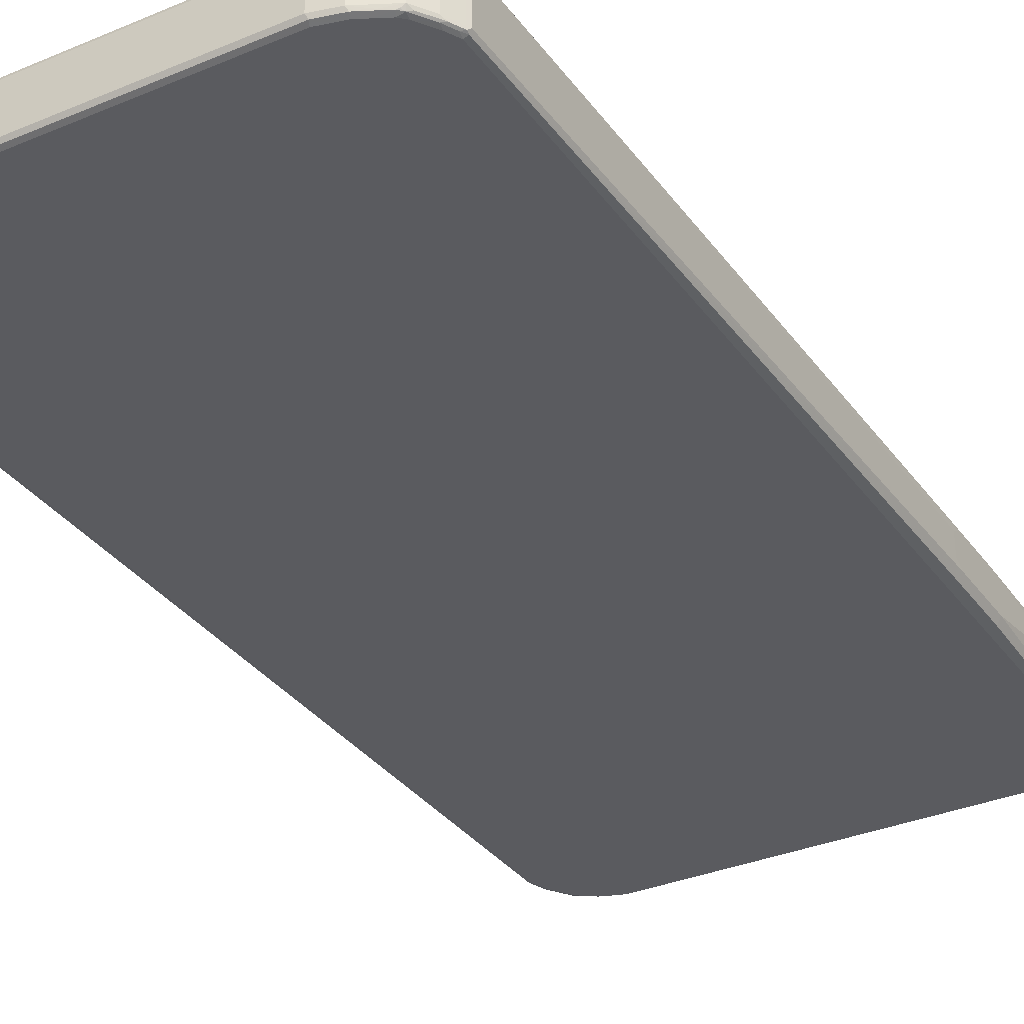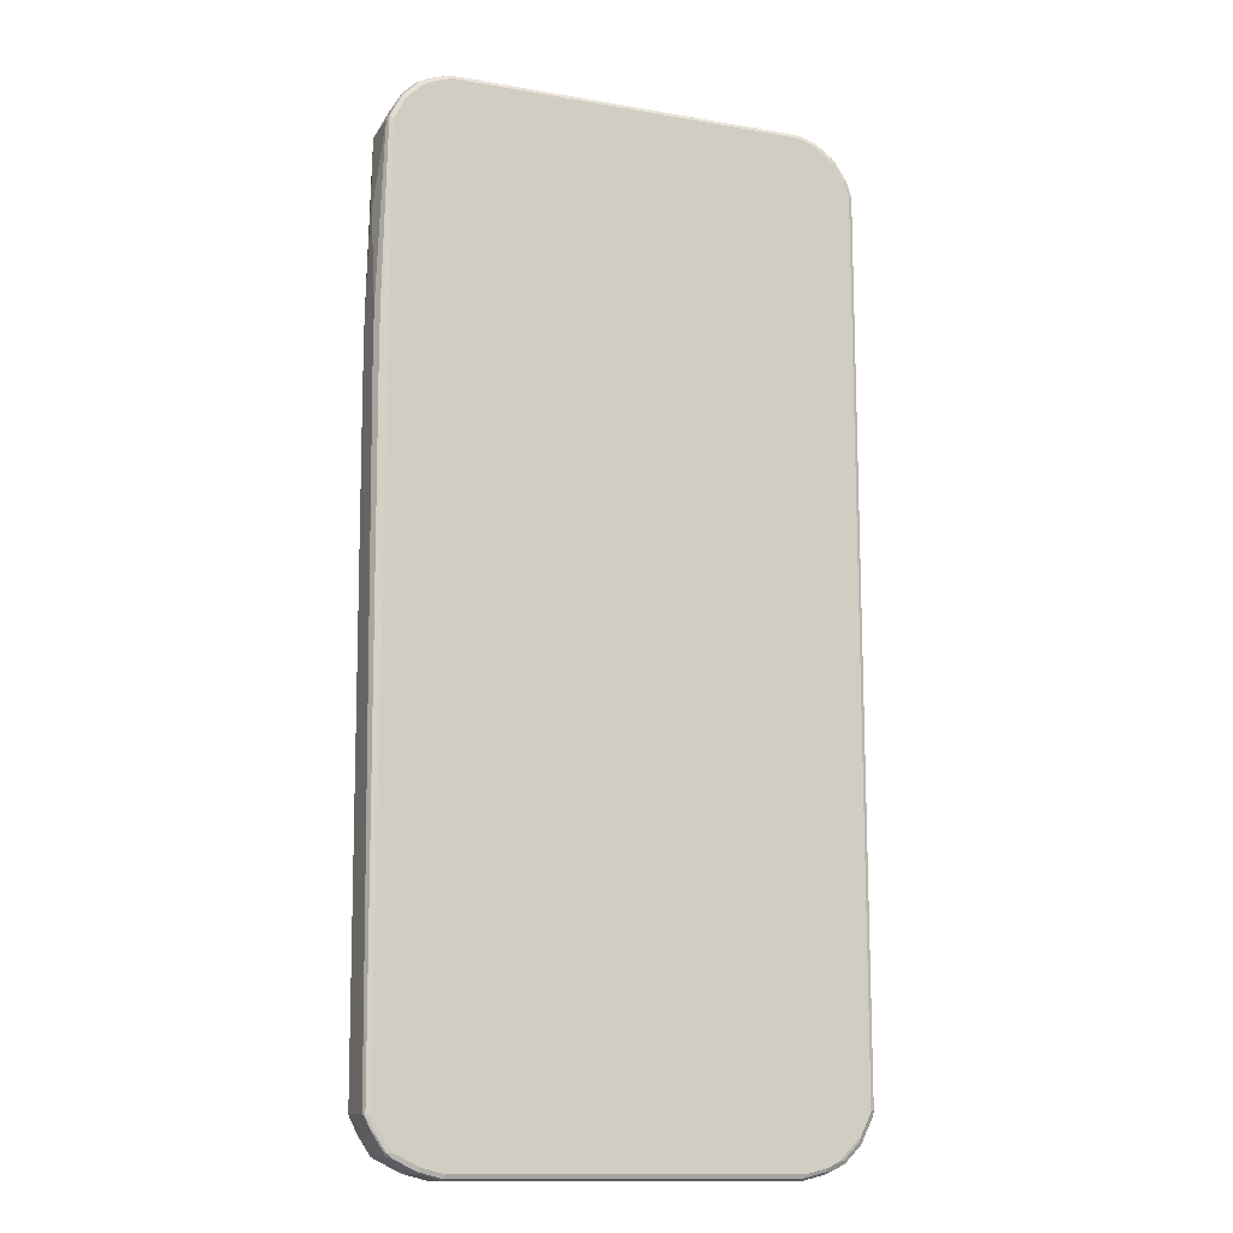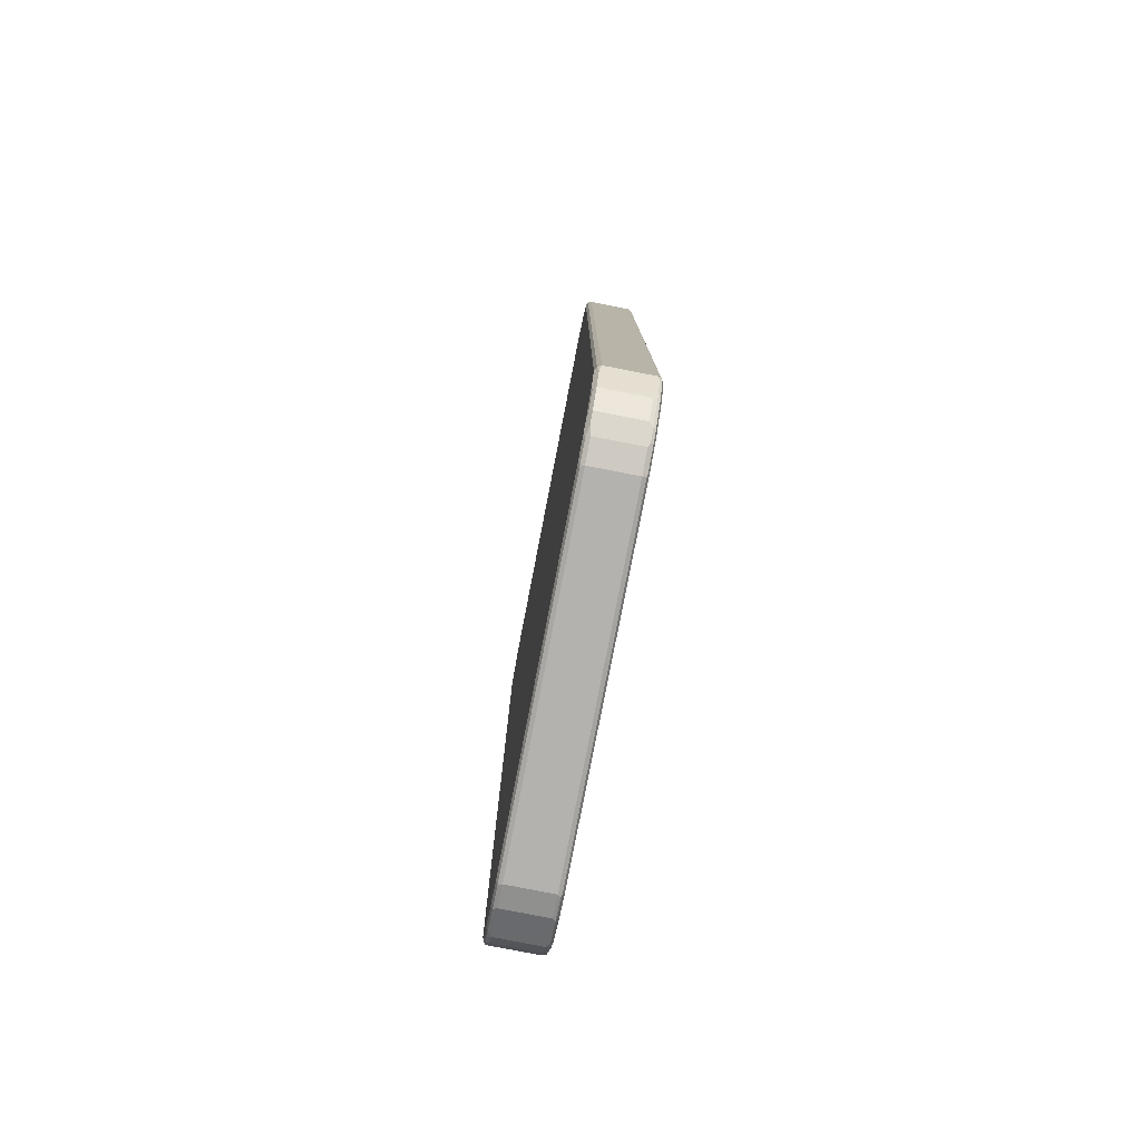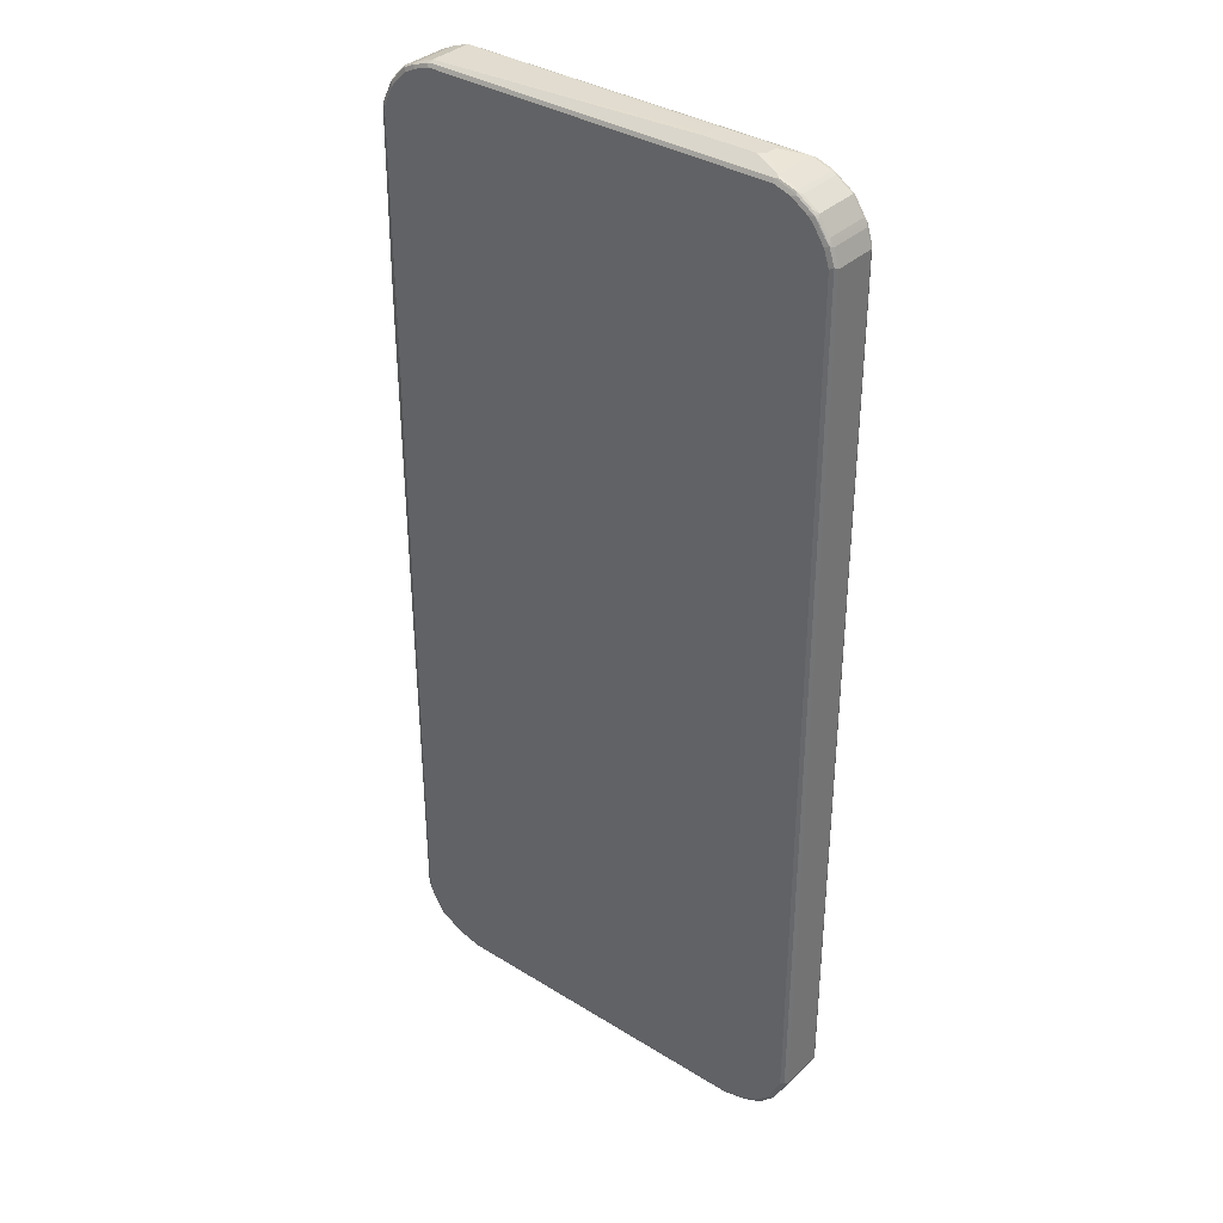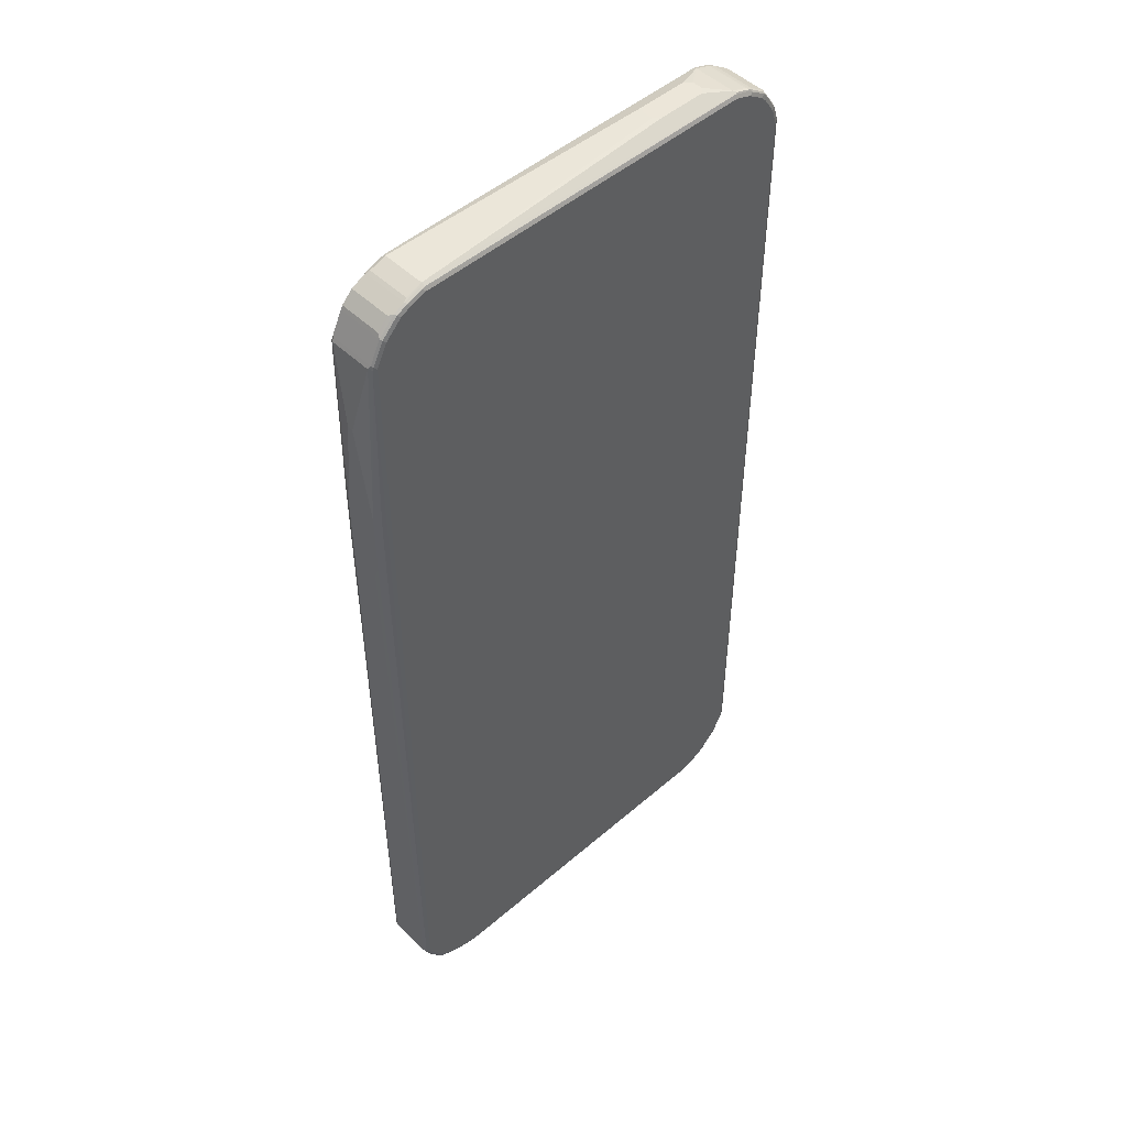
<metadata>
{"format":"obj","ext":"obj","renderer":"f3d","projection":"perspective","resolution":1024,"background":"white","views":[{"elev":-33.2,"azim":30.1,"up":"+Z"},{"elev":-13.3,"azim":158.6,"up":"+Y"},{"elev":-79.8,"azim":-101.0,"up":"+Y"},{"elev":35.3,"azim":-140.6,"up":"+Y"},{"elev":49.3,"azim":136.4,"up":"+Y"}]}
</metadata>
<code>
v -0.4411 -0.812 -0.0401
v -0.4377 -0.8085 -0.04678
v -0.4344 -0.8253 -0.04343
v -0.4143 -0.8654 -0.04343
v -0.4177 -0.8587 -0.03675
v -0.4411 -0.812 0.0401
v -0.4411 0.8018 -0.0401
v -0.431 -0.812 -0.05012
v -0.436 -0.817 -0.04511
v -0.4377 0.8053 -0.04678
v -0.416 -0.8571 -0.04511
v -0.4093 -0.8603 -0.04845
v -0.3993 -0.8705 -0.04845
v -0.3943 -0.8854 -0.04343
v -0.4143 -0.8654 0.03675
v -0.4177 -0.8587 0.04343
v -0.4377 -0.8186 0.04343
v -0.4377 -0.812 0.04678
v -0.4411 0.8018 0.0401
v -0.431 0.832 -0.0401
v -0.4277 0.8352 -0.04678
v -0.411 -0.852 -0.05012
v -0.431 0.8018 -0.05012
v -0.421 0.832 -0.05012
v -0.3793 -0.8905 -0.04845
v -0.3843 -0.8954 -0.04343
v -0.3943 -0.8854 0.03675
v -0.3775 -0.8988 0.04343
v -0.3759 -0.8972 0.04761
v -0.416 -0.8571 0.04761
v -0.436 -0.817 0.04761
v -0.431 -0.812 0.05012
v -0.4377 0.8018 0.04678
v -0.4385 0.8069 0.04511
v -0.4285 0.8371 0.04511
v -0.431 0.832 0.0401
v -0.4277 0.8387 -0.0401
v -0.4243 0.8454 -0.0401
v -0.426 0.8394 -0.04511
v -0.4077 0.8654 -0.04678
v -0.421 0.8432 -0.04761
v -0.3709 -0.8921 -0.05012
v -0.4009 0.8733 -0.04761
v -0.4009 0.862 -0.05012
v -0.3509 -0.9021 -0.05012
v -0.3559 -0.9071 -0.04511
v -0.3759 -0.8972 -0.04511
v -0.3843 -0.8954 0.03675
v -0.3641 -0.9055 -0.04343
v -0.3775 -0.8988 -0.03675
v -0.3509 -0.9122 0.0401
v -0.3575 -0.9087 0.04343
v -0.3709 -0.8921 0.05012
v -0.3559 -0.9071 0.04761
v -0.411 -0.852 0.05012
v -0.431 0.8018 0.05012
v -0.4277 0.832 0.04678
v -0.4223 0.8419 0.04761
v -0.4022 0.8721 0.04761
v -0.4084 0.867 0.04511
v -0.4243 0.8454 0.0401
v -0.4277 0.8387 0.0401
v -0.4043 0.8753 -0.0401
v -0.4059 0.8696 -0.04511
v -0.3909 0.8721 -0.05012
v -0.3959 0.8797 -0.04511
v -0.3709 0.8934 -0.04761
v -0.3107 -0.9122 -0.05012
v -0.3074 -0.9188 -0.04678
v -0.3475 -0.9087 -0.04678
v -0.3509 -0.9122 -0.0401
v -0.3107 -0.9223 0.0401
v -0.3509 -0.9021 0.05012
v -0.3157 -0.9172 0.04761
v -0.421 0.832 0.05012
v -0.3909 0.8721 0.05012
v -0.3609 0.8921 0.05012
v -0.3721 0.8921 0.04761
v -0.3943 0.8788 0.04678
v -0.3984 0.8771 0.04511
v -0.4043 0.8753 0.0401
v -0.4009 0.862 0.05012
v -0.3743 0.8954 -0.0401
v -0.3609 0.8921 -0.05012
v -0.3659 0.8997 -0.04511
v -0.3609 0.8988 -0.04678
v 0.3007 -0.9122 -0.05012
v -0.3107 -0.9223 -0.0401
v 0.304 -0.9188 -0.04678
v 0.3007 -0.9223 0.0401
v 0.3057 -0.9197 0.04511
v -0.3107 -0.9188 0.04678
v -0.3107 -0.9122 0.05012
v 0.3007 -0.9188 0.04678
v 0.3007 -0.9122 0.05012
v -0.3308 0.9021 0.05012
v -0.3641 0.8988 0.04678
v -0.3684 0.8972 0.04511
v -0.3743 0.8954 0.0401
v -0.3308 0.9021 -0.05012
v -0.3675 0.8988 0.0401
v -0.3609 0.9021 0.0401
v -0.3609 0.9021 -0.0401
v -0.3308 0.9122 -0.0401
v -0.3358 0.9096 -0.04511
v -0.3308 0.9087 -0.04678
v 0.3408 -0.9021 -0.05012
v 0.3007 -0.9223 -0.0401
v 0.3441 -0.9087 -0.04678
v 0.3408 -0.9122 -0.0401
v 0.3408 -0.9122 0.0401
v 0.3458 -0.9096 0.04511
v 0.3408 -0.9087 0.04678
v 0.3408 -0.9021 0.05012
v 0.3207 0.9021 0.05012
v -0.3341 0.9087 0.04678
v -0.3308 0.9122 0.0401
v 0.3257 0.9071 -0.04761
v 0.3207 0.9021 -0.05012
v -0.2907 0.9223 -0.01002
v -0.2806 0.9223 -0.02005
v 0.3207 0.9087 -0.04678
v -0.2857 0.9197 -0.02506
v 0.3207 0.9122 -0.0401
v 0.3609 -0.8921 -0.05012
v 0.3483 -0.9071 -0.04511
v 0.3641 -0.8988 -0.04678
v 0.3659 -0.8997 0.04511
v 0.3684 -0.8972 -0.04511
v 0.3943 -0.8854 -0.0401
v 0.3509 -0.9033 0.04761
v 0.3609 -0.8921 0.05012
v 0.3174 0.9087 0.04678
v 0.3509 0.8921 0.05012
v 0.3207 0.9122 0.0401
v -0.2806 0.9223 0.02005
v -0.2907 0.9223 0.01002
v 0.3274 0.9087 -0.04343
v 0.3559 0.8972 -0.04761
v 0.3509 0.8921 -0.05012
v -0.1904 0.9223 -0.02005
v 0.3509 0.9021 -0.0401
v 0.3575 0.8988 -0.04343
v -0.1804 0.9223 -0.01002
v 0.3809 -0.882 -0.05012
v 0.3843 -0.8887 -0.04678
v 0.3943 -0.8854 0.0401
v 0.3859 -0.8896 0.04511
v 0.3709 -0.8934 0.04761
v 0.3884 -0.8871 -0.04511
v 0.3922 -0.882 -0.04761
v 0.3984 -0.8771 -0.04511
v 0.4143 -0.8553 -0.0401
v 0.3809 -0.882 0.05012
v 0.3475 0.8988 0.04678
v 0.3559 0.8972 0.04511
v 0.3591 0.8905 0.04845
v 0.3709 0.882 0.05012
v 0.3793 0.8804 0.04845
v -0.1804 0.9223 0.01002
v -0.1904 0.9223 0.02005
v 0.3509 0.9021 0.0401
v 0.3759 0.8871 -0.04761
v 0.3709 0.882 -0.05012
v 0.3575 0.8988 0.03675
v 0.3709 0.8921 -0.0401
v 0.3775 0.8887 -0.04343
v 0.3909 -0.8721 -0.05012
v 0.4143 -0.8553 0.0401
v 0.3959 -0.8797 0.04511
v 0.3909 -0.8833 0.04761
v 0.4122 -0.852 -0.04761
v 0.4185 -0.847 -0.04511
v 0.4177 -0.8486 -0.0401
v 0.3909 -0.8721 0.05012
v 0.3843 0.8854 0.04343
v 0.3641 0.8954 0.04343
v 0.3809 0.8721 0.05012
v 0.3893 0.8705 0.04845
v 0.3709 0.8921 0.0401
v 0.3859 0.8771 -0.04761
v 0.3809 0.8721 -0.05012
v 0.3843 0.8854 -0.03675
v 0.3876 0.8788 -0.04343
v 0.411 -0.8419 -0.05012
v 0.4177 -0.8486 0.0401
v 0.4177 -0.8454 0.04678
v 0.416 -0.8495 0.04511
v 0.3976 -0.8753 0.04678
v 0.411 -0.8533 0.04761
v 0.4223 -0.832 -0.04761
v 0.4285 -0.8269 -0.04511
v 0.4277 -0.8286 -0.0401
v 0.411 -0.8419 0.05012
v 0.4043 0.8654 0.04343
v 0.4009 0.852 0.05012
v 0.3993 0.8603 0.04845
v 0.4077 0.8587 -0.04343
v 0.4059 0.8571 -0.04761
v 0.4009 0.852 -0.05012
v 0.4043 0.8654 -0.03675
v 0.421 -0.8219 -0.05012
v 0.4277 -0.8286 0.0401
v 0.4277 -0.8253 0.04678
v 0.4277 -0.8219 -0.04678
v 0.431 -0.8219 -0.0401
v 0.421 -0.8219 0.05012
v 0.4077 0.8587 0.03675
v 0.4059 0.8571 0.04511
v 0.4243 0.8253 0.04343
v 0.421 0.812 0.05012
v 0.4277 0.8186 -0.04343
v 0.426 0.817 -0.04761
v 0.421 0.812 -0.05012
v 0.431 -0.8219 0.0401
v 0.4411 0.3608 0.03007
v 0.4377 0.3575 0.03675
v 0.4344 0.3642 0.04343
v 0.4277 0.8085 0.04678
v 0.4277 0.812 -0.04678
v 0.4344 0.3608 -0.04343
v 0.4411 0.3608 -0.03007
v 0.4411 0.3407 -0.02005
v 0.4277 0.8186 0.03675
v 0.426 0.817 0.04511
v 0.431 0.812 0.0401
v 0.431 0.812 -0.0401
v 0.4411 0.3407 0.02005
v 0.4411 0.4812 0.03007
v 0.4344 0.4844 0.04343
v 0.4411 0.4812 -0.03007
v 0.4344 0.4812 -0.04343
v 0.4411 0.6616 0.01002
v 0.4411 0.6616 0
f 1 2 3
f 134 159 157
f 134 158 159
f 134 156 155
f 134 157 156
f 133 156 135
f 133 155 156
f 133 134 155
f 132 171 154
f 132 149 171
f 130 169 147
f 130 153 169
f 130 173 153
f 130 152 173
f 130 151 152
f 130 150 151
f 129 150 130
f 129 146 150
f 128 171 149
f 128 148 171
f 128 147 148
f 128 130 147
f 127 146 129
f 125 146 127
f 125 145 146
f 124 162 142
f 135 160 161
f 124 135 162
f 135 156 162
f 139 143 167
f 156 157 176
f 154 171 175
f 153 186 169
f 153 174 186
f 153 173 174
f 152 172 173
f 151 172 152
f 151 168 172
f 147 171 148
f 147 170 171
f 147 188 170
f 147 169 188
f 146 151 150
f 145 168 151
f 145 151 146
f 143 166 167
f 143 183 166
f 143 176 183
f 143 180 176
f 143 165 180
f 142 165 143
f 142 162 165
f 139 164 140
f 139 163 164
f 139 167 163
f 138 143 139
f 156 176 177
f 124 160 135
f 124 141 144
f 110 129 130
f 110 126 129
f 110 128 111
f 109 129 126
f 109 127 129
f 109 126 110
f 107 127 109
f 107 125 127
f 106 122 118
f 105 124 122
f 105 123 124
f 105 122 106
f 104 123 105
f 104 121 123
f 104 120 121
f 104 137 120
f 104 117 137
f 102 104 103
f 102 117 104
f 100 118 119
f 100 106 118
f 98 101 99
f 98 102 101
f 97 117 102
f 97 116 117
f 110 130 128
f 124 144 160
f 111 128 112
f 112 149 131
f 124 143 138
f 124 142 143
f 123 141 124
f 121 141 123
f 120 141 121
f 120 144 141
f 120 160 144
f 120 161 160
f 120 136 161
f 120 137 136
f 118 140 119
f 118 139 140
f 118 138 139
f 118 124 138
f 118 122 124
f 117 136 137
f 117 161 136
f 117 135 161
f 116 135 117
f 116 133 135
f 115 134 133
f 114 149 132
f 114 131 149
f 113 131 114
f 112 131 113
f 112 128 149
f 97 102 98
f 156 177 162
f 158 178 179
f 206 222 223
f 205 222 206
f 205 221 222
f 205 232 221
f 205 220 232
f 204 211 207
f 204 219 211
f 204 230 219
f 204 218 230
f 204 217 218
f 204 216 217
f 204 215 216
f 203 215 204
f 202 220 205
f 202 214 220
f 199 214 200
f 199 213 214
f 198 224 212
f 198 208 224
f 198 213 199
f 198 212 213
f 196 225 209
f 196 211 225
f 195 224 208
f 195 210 224
f 206 223 228
f 195 225 210
f 206 228 215
f 210 219 226
f 226 233 234
f 226 229 233
f 221 231 222
f 221 232 231
f 220 231 232
f 220 227 231
f 219 229 226
f 219 230 229
f 216 218 217
f 216 230 218
f 216 229 230
f 216 233 229
f 216 234 233
f 216 231 234
f 216 222 231
f 216 223 222
f 216 228 223
f 215 228 216
f 213 220 214
f 212 220 213
f 212 227 220
f 212 226 227
f 212 224 226
f 211 219 225
f 210 226 224
f 210 225 219
f 157 159 176
f 195 209 225
f 195 197 196
f 173 192 193
f 172 192 173
f 172 191 192
f 172 202 191
f 172 185 202
f 171 190 175
f 171 187 190
f 171 189 187
f 170 187 189
f 170 188 187
f 170 189 171
f 169 187 188
f 169 186 187
f 168 185 172
f 167 183 184
f 166 183 167
f 163 182 164
f 163 181 182
f 163 184 181
f 163 167 184
f 162 180 165
f 162 176 180
f 162 177 176
f 159 179 176
f 158 179 159
f 173 193 174
f 195 196 209
f 174 193 203
f 175 190 194
f 195 198 201
f 195 208 198
f 193 215 203
f 193 206 215
f 192 206 193
f 192 205 206
f 191 205 192
f 191 202 205
f 187 194 190
f 187 207 194
f 187 204 207
f 186 204 187
f 186 203 204
f 183 198 184
f 183 201 198
f 181 200 182
f 181 199 200
f 181 198 199
f 181 184 198
f 179 197 195
f 179 196 197
f 178 196 179
f 176 201 183
f 176 195 201
f 176 179 195
f 174 203 186
f 96 133 116
f 96 115 133
f 94 114 95
f 21 64 40
f 21 39 64
f 21 38 39
f 21 37 38
f 20 37 21
f 20 62 37
f 20 36 62
f 19 35 36
f 19 34 35
f 19 33 34
f 18 56 33
f 18 32 56
f 18 31 32
f 17 31 18
f 16 31 17
f 16 30 31
f 16 29 30
f 16 28 29
f 16 27 28
f 15 27 16
f 14 48 27
f 14 26 48
f 14 25 26
f 13 42 25
f 13 22 42
f 21 40 43
f 12 22 13
f 21 43 41
f 24 41 43
f 32 93 95
f 32 73 93
f 32 53 73
f 32 55 53
f 30 32 31
f 30 55 32
f 29 73 53
f 29 54 73
f 29 55 30
f 29 53 55
f 28 54 29
f 28 52 54
f 28 51 52
f 28 71 51
f 28 50 71
f 27 48 28
f 26 28 48
f 26 50 28
f 26 49 50
f 26 47 49
f 25 47 26
f 25 46 47
f 25 45 46
f 25 42 45
f 24 43 44
f 21 41 24
f 32 95 114
f 10 24 23
f 8 42 22
f 6 17 18
f 6 16 17
f 4 16 5
f 4 15 16
f 4 27 15
f 4 14 27
f 4 25 14
f 4 13 25
f 4 12 13
f 4 22 12
f 4 11 22
f 3 11 4
f 3 9 11
f 2 23 8
f 2 10 23
f 2 9 3
f 2 8 9
f 1 10 2
f 1 7 10
f 1 19 7
f 1 6 19
f 1 16 6
f 1 5 16
f 1 4 5
f 1 3 4
f 6 18 33
f 10 21 24
f 6 33 19
f 7 36 20
f 8 45 42
f 8 68 45
f 8 87 68
f 8 107 87
f 8 125 107
f 8 145 125
f 8 168 145
f 8 185 168
f 8 202 185
f 8 214 202
f 8 200 214
f 8 182 200
f 8 164 182
f 8 140 164
f 8 119 140
f 8 100 119
f 8 84 100
f 8 65 84
f 8 44 65
f 8 24 44
f 8 23 24
f 8 11 9
f 8 22 11
f 7 21 10
f 7 20 21
f 7 19 36
f 32 114 132
f 32 132 154
f 32 154 175
f 74 92 94
f 74 95 93
f 74 94 95
f 72 92 74
f 72 91 92
f 72 90 91
f 72 108 90
f 72 88 108
f 69 108 88
f 69 89 108
f 69 71 70
f 69 88 71
f 68 89 69
f 68 87 89
f 67 86 84
f 67 85 86
f 63 85 66
f 63 83 85
f 63 99 83
f 63 81 99
f 59 82 76
f 59 75 82
f 59 81 60
f 59 80 81
f 59 79 80
f 77 96 116
f 59 97 79
f 77 116 97
f 79 97 98
f 94 113 114
f 91 94 92
f 91 113 94
f 91 112 113
f 90 112 91
f 90 111 112
f 90 110 111
f 90 108 110
f 89 110 108
f 89 109 110
f 89 107 109
f 87 107 89
f 85 106 86
f 85 105 106
f 85 104 105
f 85 103 104
f 85 102 103
f 85 101 102
f 85 99 101
f 84 106 100
f 84 86 106
f 83 99 85
f 80 99 81
f 80 98 99
f 79 98 80
f 77 97 78
f 59 78 97
f 59 77 78
f 59 76 77
f 35 57 58
f 35 62 36
f 35 61 62
f 35 81 61
f 35 60 81
f 35 59 60
f 35 58 59
f 33 35 34
f 33 57 35
f 33 75 57
f 33 56 75
f 32 75 56
f 32 82 75
f 32 76 82
f 32 77 76
f 32 96 77
f 32 115 96
f 32 134 115
f 32 158 134
f 32 178 158
f 32 196 178
f 32 211 196
f 32 207 211
f 32 194 207
f 32 175 194
f 37 62 61
f 37 61 38
f 38 61 81
f 38 81 63
f 58 75 59
f 57 75 58
f 54 93 73
f 54 74 93
f 51 54 52
f 51 74 54
f 51 72 74
f 51 88 72
f 51 71 88
f 49 71 50
f 46 71 49
f 46 70 71
f 226 234 227
f 46 49 47
f 45 69 70
f 45 68 69
f 43 84 65
f 43 67 84
f 43 85 67
f 43 66 85
f 43 63 66
f 43 64 63
f 43 65 44
f 40 64 43
f 38 64 39
f 38 63 64
f 45 70 46
f 227 234 231

</code>
